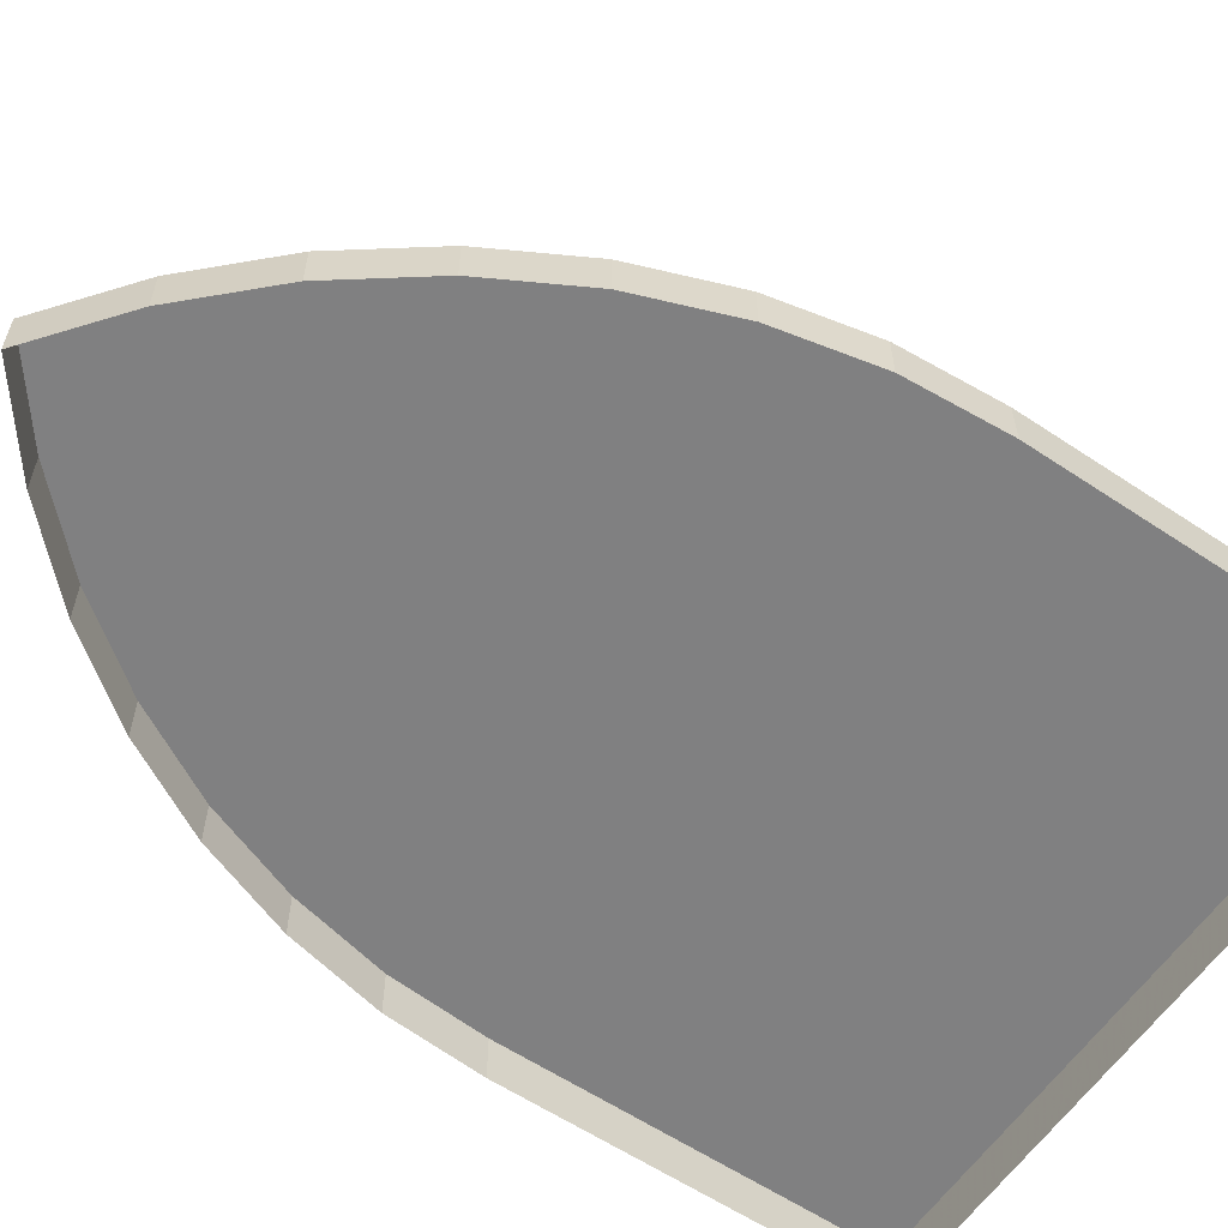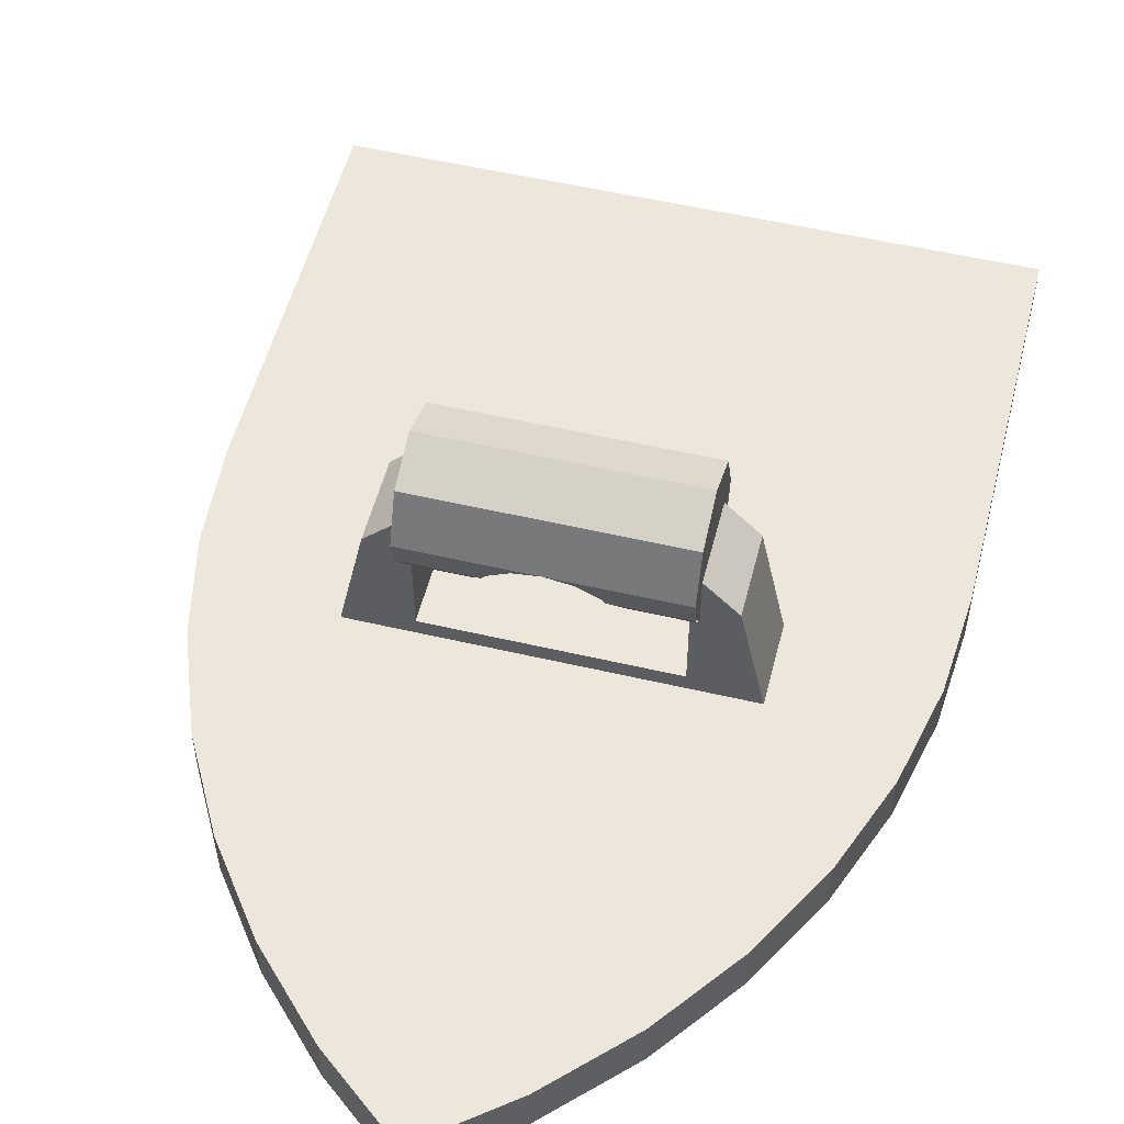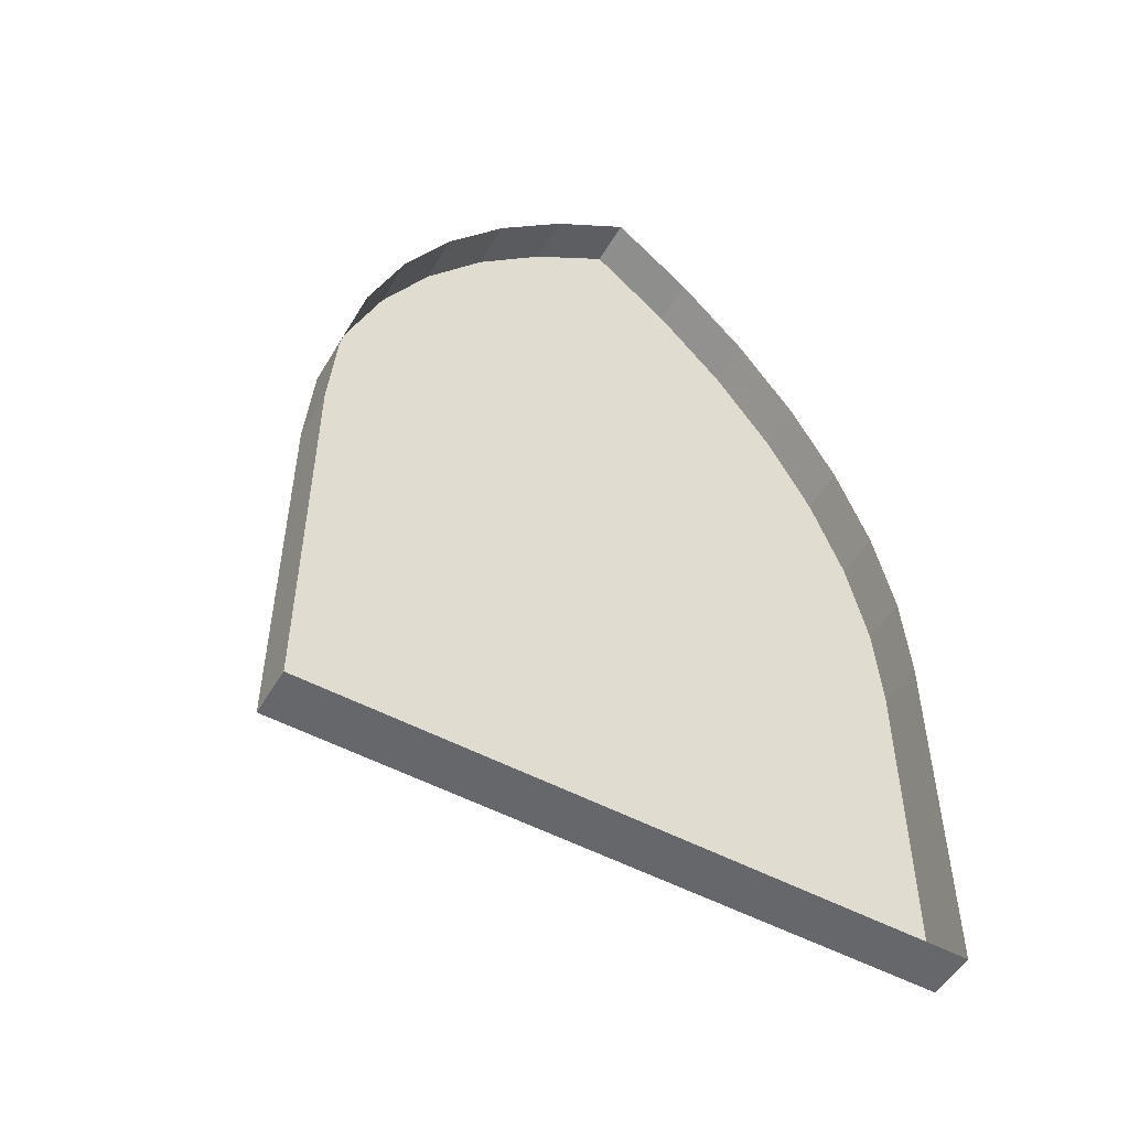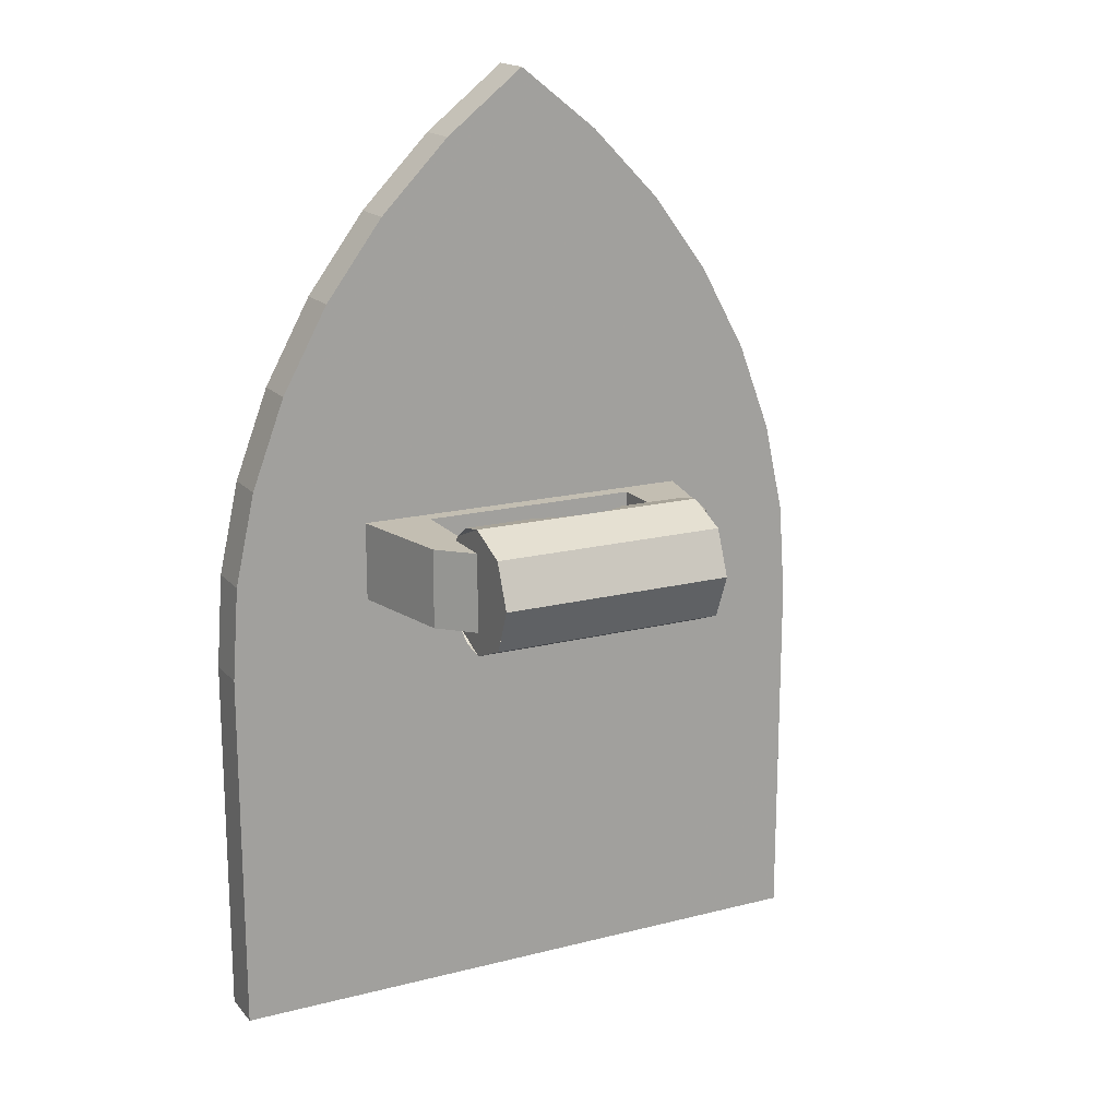
<metadata>
{"format":"obj","ext":"obj","renderer":"f3d","projection":"perspective","resolution":1024,"background":"white","views":[{"elev":-60.2,"azim":-124.3,"up":"+Z"},{"elev":53.1,"azim":-165.9,"up":"+Z"},{"elev":-52.1,"azim":150.0,"up":"+Y"},{"elev":17.4,"azim":-26.9,"up":"+Y"}]}
</metadata>
<code>
v -0.978 -0.02482 -0.6
v -1 -0.325 -0.6
v -1 -0.325 -0.45
v -0.978 -0.02482 -0.45
v -0.9128 0.2703 -0.6
v -0.978 -0.02482 -0.6
v -0.978 -0.02482 -0.45
v -0.9128 0.2703 -0.45
v -0.8055 0.5553 -0.6
v -0.9128 0.2703 -0.6
v -0.9128 0.2703 -0.45
v -0.8055 0.5553 -0.45
v -0.6575 0.8251 -0.6
v -0.8055 0.5553 -0.6
v -0.8055 0.5553 -0.45
v -0.6575 0.8251 -0.45
v -0.4719 1.075 -0.6
v -0.6575 0.8251 -0.6
v -0.6575 0.8251 -0.45
v -0.4719 1.075 -0.45
v -0.2513 1.301 -0.6
v -0.4719 1.075 -0.6
v -0.4719 1.075 -0.45
v -0.2513 1.301 -0.45
v 0 1.5 -0.6
v -0.2513 1.301 -0.6
v -0.2513 1.301 -0.45
v 0 1.5 -0.45
v 0.978 -0.02482 -0.6
v 1 -0.325 -0.6
v 1 -0.325 -0.45
v 0.978 -0.02482 -0.45
v 0.9128 0.2703 -0.6
v 0.978 -0.02482 -0.6
v 0.978 -0.02482 -0.45
v 0.9128 0.2703 -0.45
v 0.8055 0.5553 -0.6
v 0.9128 0.2703 -0.6
v 0.9128 0.2703 -0.45
v 0.8055 0.5553 -0.45
v 0.6575 0.8251 -0.6
v 0.8055 0.5553 -0.6
v 0.8055 0.5553 -0.45
v 0.6575 0.8251 -0.45
v 0.4719 1.075 -0.6
v 0.6575 0.8251 -0.6
v 0.6575 0.8251 -0.45
v 0.4719 1.075 -0.45
v 0.2513 1.301 -0.6
v 0.4719 1.075 -0.6
v 0.4719 1.075 -0.45
v 0.2513 1.301 -0.45
v 0 1.5 -0.6
v 0.2513 1.301 -0.6
v 0.2513 1.301 -0.45
v 0 1.5 -0.45
v -1 -0.325 -0.45
v -0.978 -0.02482 -0.45
v -0.9128 0.2703 -0.45
v -1 -0.325 -0.45
v -0.9128 0.2703 -0.45
v -0.8055 0.5553 -0.45
v -1 -0.325 -0.45
v -0.8055 0.5553 -0.45
v -0.6575 0.8251 -0.45
v -1 -0.325 -0.45
v -0.6575 0.8251 -0.45
v -0.4719 1.075 -0.45
v -1 -0.325 -0.45
v -0.4719 1.075 -0.45
v -0.2513 1.301 -0.45
v -1 -0.325 -0.45
v -0.2513 1.301 -0.45
v 0 1.5 -0.45
v 1 -0.325 -0.45
v 0.978 -0.02482 -0.45
v 0.9128 0.2703 -0.45
v 1 -0.325 -0.45
v 0.9128 0.2703 -0.45
v 0.8055 0.5553 -0.45
v 1 -0.325 -0.45
v 0.8055 0.5553 -0.45
v 0.6575 0.8251 -0.45
v 1 -0.325 -0.45
v 0.6575 0.8251 -0.45
v 0.4719 1.075 -0.45
v 1 -0.325 -0.45
v 0.4719 1.075 -0.45
v 0.2513 1.301 -0.45
v 1 -0.325 -0.45
v 0.2513 1.301 -0.45
v 0 1.5 -0.45
v -1 -0.325 -0.45
v 1 -0.325 -0.45
v 0 1.5 -0.45
v 0.35 0.07655 -0.1848
v 0.35 0.125 -0.1524
v 0.35 0.125 -0.4
v 0.35 0 -0.2
v 0.35 0.07655 -0.1848
v 0.35 0.125 -0.4
v 0.35 0.125 -0.4
v 0.35 -0.125 -0.4
v 0.35 -0.07655 -0.1848
v 0.35 0 -0.2
v 0.35 -0.125 -0.4
v 0.35 -0.125 -0.1524
v 0.35 -0.07655 -0.1848
v -0.35 0.125 -0.4
v -0.35 0.125 -0.1524
v -0.35 0.07655 -0.1848
v -0.35 0.125 -0.4
v -0.35 0.07655 -0.1848
v -0.35 0 -0.2
v -0.35 0 -0.2
v -0.35 -0.07655 -0.1848
v -0.35 -0.125 -0.4
v -0.35 0.125 -0.4
v -0.35 -0.07655 -0.1848
v -0.35 -0.125 -0.1524
v -0.35 -0.125 -0.4
v 0 -0.2 0
v -0.375 -0.2 0
v -0.375 -0.197 -0.0152
v -0.07655 -0.197 -0.0152
v -0.07655 -0.197 -0.0152
v -0.375 -0.197 -0.0152
v -0.375 -0.1883 -0.0586
v -0.1414 -0.1883 -0.0586
v -0.1414 -0.1883 -0.0586
v -0.375 -0.1883 -0.0586
v -0.375 -0.1848 -0.07655
v -0.1534 -0.1848 -0.07655
v -0.1534 -0.1848 -0.07655
v -0.375 -0.1848 -0.07655
v -0.375 -0.1534 -0.1235
v -0.1848 -0.1534 -0.1235
v -0.1848 -0.1534 -0.1235
v -0.375 -0.1534 -0.1235
v -0.375 -0.1414 -0.1414
v -0.1883 -0.1414 -0.1414
v -0.1883 -0.1414 -0.1414
v -0.375 -0.1414 -0.1414
v -0.375 -0.125 -0.1524
v -0.35 -0.125 -0.1524
v -0.1883 -0.1414 -0.1414
v -0.35 -0.125 -0.1524
v -0.35 -0.07655 -0.1848
v -0.197 -0.07655 -0.1848
v -0.197 -0.07655 -0.1848
v -0.35 -0.07655 -0.1848
v -0.35 0 -0.2
v -0.2 0 -0.2
v -0.35 0 -0.2
v -0.35 0.07655 -0.1848
v -0.197 0.07655 -0.1848
v -0.2 0 -0.2
v -0.197 0.07655 -0.1848
v -0.35 0.07655 -0.1848
v -0.35 0.125 -0.1524
v -0.1883 0.1414 -0.1414
v -0.35 0.125 -0.1524
v -0.375 0.125 -0.1524
v -0.375 0.1414 -0.1414
v -0.1883 0.1414 -0.1414
v -0.375 0.1414 -0.1414
v -0.375 0.1534 -0.1235
v -0.1848 0.1534 -0.1235
v -0.1883 0.1414 -0.1414
v -0.375 0.1534 -0.1235
v -0.375 0.1848 -0.07655
v -0.1534 0.1848 -0.07655
v -0.1848 0.1534 -0.1235
v -0.375 0.1848 -0.07655
v -0.375 0.1883 -0.0586
v -0.1414 0.1883 -0.0586
v -0.1534 0.1848 -0.07655
v -0.375 0.1883 -0.0586
v -0.375 0.197 -0.0152
v -0.07655 0.197 -0.0152
v -0.1414 0.1883 -0.0586
v -0.375 0.197 -0.0152
v -0.375 0.2 0
v 0 0.2 0
v -0.07655 0.197 -0.0152
v 0.375 -0.197 -0.0152
v 0.375 -0.2 0
v 0 -0.2 0
v 0.07655 -0.197 -0.0152
v 0.375 -0.1883 -0.0586
v 0.375 -0.197 -0.0152
v 0.07655 -0.197 -0.0152
v 0.1414 -0.1883 -0.0586
v 0.375 -0.1848 -0.07655
v 0.375 -0.1883 -0.0586
v 0.1414 -0.1883 -0.0586
v 0.1534 -0.1848 -0.07655
v 0.375 -0.1534 -0.1235
v 0.375 -0.1848 -0.07655
v 0.1534 -0.1848 -0.07655
v 0.1848 -0.1534 -0.1235
v 0.375 -0.1414 -0.1414
v 0.375 -0.1534 -0.1235
v 0.1848 -0.1534 -0.1235
v 0.1883 -0.1414 -0.1414
v 0.35 -0.125 -0.1524
v 0.375 -0.125 -0.1524
v 0.375 -0.1414 -0.1414
v 0.1883 -0.1414 -0.1414
v 0.197 -0.07655 -0.1848
v 0.35 -0.07655 -0.1848
v 0.35 -0.125 -0.1524
v 0.1883 -0.1414 -0.1414
v 0.35 0 -0.2
v 0.35 -0.07655 -0.1848
v 0.197 -0.07655 -0.1848
v 0.2 0 -0.2
v 0.197 0.07655 -0.1848
v 0.35 0.07655 -0.1848
v 0.35 0 -0.2
v 0.2 0 -0.2
v 0.1883 0.1414 -0.1414
v 0.35 0.125 -0.1524
v 0.35 0.07655 -0.1848
v 0.197 0.07655 -0.1848
v 0.1883 0.1414 -0.1414
v 0.375 0.1414 -0.1414
v 0.375 0.125 -0.1524
v 0.35 0.125 -0.1524
v 0.1848 0.1534 -0.1235
v 0.375 0.1534 -0.1235
v 0.375 0.1414 -0.1414
v 0.1883 0.1414 -0.1414
v 0.1534 0.1848 -0.07655
v 0.375 0.1848 -0.07655
v 0.375 0.1534 -0.1235
v 0.1848 0.1534 -0.1235
v 0.1414 0.1883 -0.0586
v 0.375 0.1883 -0.0586
v 0.375 0.1848 -0.07655
v 0.1534 0.1848 -0.07655
v 0.07655 0.197 -0.0152
v 0.375 0.197 -0.0152
v 0.375 0.1883 -0.0586
v 0.1414 0.1883 -0.0586
v 0 0.2 0
v 0.375 0.2 0
v 0.375 0.197 -0.0152
v 0.07655 0.197 -0.0152
v 0.197 -0.07655 -0.1848
v 0.197 0.07655 -0.1848
v 0.2 0 -0.2
v 0.1883 -0.1414 -0.1414
v 0.1883 0.1414 -0.1414
v 0.197 0.07655 -0.1848
v 0.197 -0.07655 -0.1848
v 0.1848 -0.1534 -0.1235
v 0.1848 0.1534 -0.1235
v 0.1883 0.1414 -0.1414
v 0.1883 -0.1414 -0.1414
v 0.1534 -0.1848 -0.07655
v 0.1534 0.1848 -0.07655
v 0.1848 0.1534 -0.1235
v 0.1848 -0.1534 -0.1235
v 0.1414 -0.1883 -0.0586
v 0.1414 0.1883 -0.0586
v 0.1534 0.1848 -0.07655
v 0.1534 -0.1848 -0.07655
v 0.07655 -0.197 -0.0152
v 0.07655 0.197 -0.0152
v 0.1414 0.1883 -0.0586
v 0.1414 -0.1883 -0.0586
v 0 -0.2 0
v 0 0.2 0
v 0.07655 0.197 -0.0152
v 0.07655 -0.197 -0.0152
v -0.07655 0.197 -0.0152
v 0 0.2 0
v 0 -0.2 0
v -0.07655 -0.197 -0.0152
v -0.1414 0.1883 -0.0586
v -0.07655 0.197 -0.0152
v -0.07655 -0.197 -0.0152
v -0.1414 -0.1883 -0.0586
v -0.1534 0.1848 -0.07655
v -0.1414 0.1883 -0.0586
v -0.1414 -0.1883 -0.0586
v -0.1534 -0.1848 -0.07655
v -0.1848 0.1534 -0.1235
v -0.1534 0.1848 -0.07655
v -0.1534 -0.1848 -0.07655
v -0.1848 -0.1534 -0.1235
v -0.1883 0.1414 -0.1414
v -0.1848 0.1534 -0.1235
v -0.1848 -0.1534 -0.1235
v -0.1883 -0.1414 -0.1414
v -0.197 0.07655 -0.1848
v -0.1883 0.1414 -0.1414
v -0.1883 -0.1414 -0.1414
v -0.197 -0.07655 -0.1848
v -0.2 0 -0.2
v -0.197 0.07655 -0.1848
v -0.197 -0.07655 -0.1848
v 0.375 0 0
v 0.375 0.125 -0.1524
v 0.375 0.1414 -0.1414
v 0.375 -0.1414 -0.1414
v 0.375 -0.125 -0.1524
v 0.375 0 0
v -0.375 0 0
v -0.375 -0.125 -0.1524
v -0.375 -0.1414 -0.1414
v -0.375 0.1414 -0.1414
v -0.375 0.125 -0.1524
v -0.375 0 0
v -0.35 0.125 -0.4
v -0.35 -0.125 -0.4
v 0.35 -0.125 -0.4
v 0.35 0.125 -0.4
v -0.375 0 0
v -0.375 0.1414 -0.1414
v -0.375 0.2 0
v -0.375 0 0
v -0.375 0.2 0
v -0.375 0.1414 0.1414
v -0.375 0 0
v -0.375 0.1414 0.1414
v -0.375 0 0.2
v -0.375 0 0
v -0.375 0 0.2
v -0.375 -0.1414 0.1414
v -0.375 0 0
v -0.375 -0.1414 0.1414
v -0.375 -0.2 0
v -0.375 0 0
v -0.375 -0.2 0
v -0.375 -0.1414 -0.1414
v 0.375 0 0
v 0.375 0.1414 -0.1414
v 0.375 0.2 0
v 0.375 0 0
v 0.375 0.2 0
v 0.375 0.1414 0.1414
v 0.375 0 0
v 0.375 0.1414 0.1414
v 0.375 0 0.2
v 0.375 0 0
v 0.375 0 0.2
v 0.375 -0.1414 0.1414
v 0.375 0 0
v 0.375 -0.1414 0.1414
v 0.375 -0.2 0
v 0.375 0 0
v 0.375 -0.2 0
v 0.375 -0.1414 -0.1414
v 0.375 0.1414 0.1414
v 0.375 0.2 0
v 0 0.2 0
v 0 0.1414 0.1414
v 0.375 0 0.2
v 0.375 0.1414 0.1414
v 0 0.1414 0.1414
v 0 0 0.2
v 0.375 -0.1414 0.1414
v 0.375 0 0.2
v 0 0 0.2
v 0 -0.1414 0.1414
v 0.375 -0.2 0
v 0.375 -0.1414 0.1414
v 0 -0.1414 0.1414
v 0 -0.2 0
v 0 0.1414 0.1414
v 0 0.2 0
v -0.375 0.2 0
v -0.375 0.1414 0.1414
v 0 0 0.2
v 0 0.1414 0.1414
v -0.375 0.1414 0.1414
v -0.375 0 0.2
v 0 -0.1414 0.1414
v 0 0 0.2
v -0.375 0 0.2
v -0.375 -0.1414 0.1414
v 0 -0.2 0
v 0 -0.1414 0.1414
v -0.375 -0.1414 0.1414
v -0.375 -0.2 0
v -0.55 -0.125 -0.45
v 0.55 -0.125 -0.45
v 0.35 -0.125 -0.4
v -0.35 -0.125 -0.4
v 0.35 0.125 -0.4
v 0.55 0.125 -0.45
v -0.55 0.125 -0.45
v -0.35 0.125 -0.4
v 0.35 0.125 -0.1524
v 0.375 0.125 -0.1524
v 0.55 0.125 -0.45
v 0.35 0.125 -0.4
v 0.375 0.125 -0.1524
v 0.375 0.125 0
v 0.475 0.125 -0.1
v 0.55 0.125 -0.45
v 0.35 -0.125 -0.4
v 0.55 -0.125 -0.45
v 0.375 -0.125 -0.1524
v 0.35 -0.125 -0.1524
v 0.55 -0.125 -0.45
v 0.475 -0.125 -0.1
v 0.375 -0.125 0
v 0.375 -0.125 -0.1524
v 0.475 0.125 -0.1
v 0.375 0.125 0
v 0.375 -0.125 0
v 0.475 -0.125 -0.1
v 0.475 0.125 -0.1
v 0.475 -0.125 -0.1
v 0.55 -0.125 -0.45
v 0.55 0.125 -0.45
v -0.35 -0.125 -0.1524
v -0.375 -0.125 -0.1524
v -0.55 -0.125 -0.45
v -0.35 -0.125 -0.4
v -0.375 -0.125 -0.1524
v -0.375 -0.125 0
v -0.475 -0.125 -0.1
v -0.55 -0.125 -0.45
v -0.35 0.125 -0.4
v -0.55 0.125 -0.45
v -0.375 0.125 -0.1524
v -0.35 0.125 -0.1524
v -0.55 0.125 -0.45
v -0.475 0.125 -0.1
v -0.375 0.125 0
v -0.375 0.125 -0.1524
v -0.475 -0.125 -0.1
v -0.375 -0.125 0
v -0.375 0.125 0
v -0.475 0.125 -0.1
v -0.475 -0.125 -0.1
v -0.475 0.125 -0.1
v -0.55 0.125 -0.45
v -0.55 -0.125 -0.45
v -1 -1.5 -0.45
v -1 -0.325 -0.45
v 1 -0.325 -0.45
v 1 -1.5 -0.45
v 1 -1.5 -0.45
v 1 -0.325 -0.45
v 1 -0.325 -0.6
v 1 -1.5 -0.6
v -1 -0.325 -0.45
v -1 -1.5 -0.45
v -1 -1.5 -0.6
v -1 -0.325 -0.6
v -1 -1.5 -0.45
v 1 -1.5 -0.45
v 1 -1.5 -0.6
v -1 -1.5 -0.6
g mesh6848019
f 1 2 3
f 3 4 1
f 5 6 7
f 7 8 5
f 9 10 11
f 11 12 9
f 13 14 15
f 15 16 13
f 17 18 19
f 19 20 17
f 21 22 23
f 23 24 21
f 25 26 27
f 27 28 25
g mesh6848025
f 29 31 30
f 31 29 32
f 33 35 34
f 35 33 36
f 37 39 38
f 39 37 40
f 41 43 42
f 43 41 44
f 45 47 46
f 47 45 48
f 49 51 50
f 51 49 52
f 53 55 54
f 55 53 56
g mesh6848028
f 57 59 58
f 60 62 61
f 63 65 64
f 66 68 67
f 69 71 70
f 72 74 73
g mesh6848030
f 75 76 77
f 78 79 80
f 81 82 83
f 84 85 86
f 87 88 89
f 90 91 92
f 93 94 95
g mesh6848034
f 96 97 98
f 99 100 101
f 102 103 104
f 104 105 102
f 106 107 108
f 109 110 111
f 112 113 114
f 115 116 117
f 117 118 115
f 119 120 121
f 122 123 124
f 124 125 122
f 126 127 128
f 128 129 126
f 130 131 132
f 132 133 130
f 134 135 136
f 136 137 134
f 138 139 140
f 140 141 138
f 142 143 144
f 144 145 142
f 146 147 148
f 148 149 146
f 150 151 152
f 152 153 150
f 154 155 156
f 156 157 154
f 158 159 160
f 160 161 158
f 162 163 164
f 164 165 162
f 166 167 168
f 168 169 166
f 170 171 172
f 172 173 170
f 174 175 176
f 176 177 174
f 178 179 180
f 180 181 178
f 182 183 184
f 184 185 182
f 186 187 188
f 188 189 186
f 190 191 192
f 192 193 190
f 194 195 196
f 196 197 194
f 198 199 200
f 200 201 198
f 202 203 204
f 204 205 202
f 206 207 208
f 208 209 206
f 210 211 212
f 212 213 210
f 214 215 216
f 216 217 214
f 218 219 220
f 220 221 218
f 222 223 224
f 224 225 222
f 226 227 228
f 228 229 226
f 230 231 232
f 232 233 230
f 234 235 236
f 236 237 234
f 238 239 240
f 240 241 238
f 242 243 244
f 244 245 242
f 246 247 248
f 248 249 246
f 250 251 252
f 253 254 255
f 255 256 253
f 257 258 259
f 259 260 257
f 261 262 263
f 263 264 261
f 265 266 267
f 267 268 265
f 269 270 271
f 271 272 269
f 273 274 275
f 275 276 273
f 277 278 279
f 279 280 277
f 281 282 283
f 283 284 281
f 285 286 287
f 287 288 285
f 289 290 291
f 291 292 289
f 293 294 295
f 295 296 293
f 297 298 299
f 299 300 297
f 301 302 303
f 304 305 306
f 307 308 309
f 310 311 312
f 313 314 315
g mesh6848037
f 316 317 318
f 318 319 316
g mesh6848039
f 320 322 321
f 323 325 324
f 326 328 327
f 329 331 330
f 332 334 333
f 335 337 336
g mesh6848041
f 338 339 340
f 341 342 343
f 344 345 346
f 347 348 349
f 350 351 352
f 353 354 355
g mesh6848043
f 356 357 358
f 358 359 356
f 360 361 362
f 362 363 360
f 364 365 366
f 366 367 364
f 368 369 370
f 370 371 368
g mesh6848045
f 372 373 374
f 374 375 372
f 376 377 378
f 378 379 376
f 380 381 382
f 382 383 380
f 384 385 386
f 386 387 384
g mesh6848048
f 388 389 390
f 390 391 388
f 392 393 394
f 394 395 392
g mesh6848049
f 396 397 398
f 398 399 396
f 400 401 402
f 402 403 400
f 404 405 406
f 406 407 404
f 408 409 410
f 410 411 408
g mesh6848050
f 412 413 414
f 414 415 412
f 416 417 418
f 418 419 416
g mesh6848052
f 420 421 422
f 422 423 420
f 424 425 426
f 426 427 424
f 428 429 430
f 430 431 428
f 432 433 434
f 434 435 432
g mesh6848053
f 436 437 438
f 438 439 436
f 440 441 442
f 442 443 440
g mesh6848057
f 444 446 445
f 446 444 447
g mesh6848058
f 448 450 449
f 450 448 451
g mesh6848059
f 452 454 453
f 454 452 455
g mesh6848060
f 456 458 457
f 458 456 459

</code>
